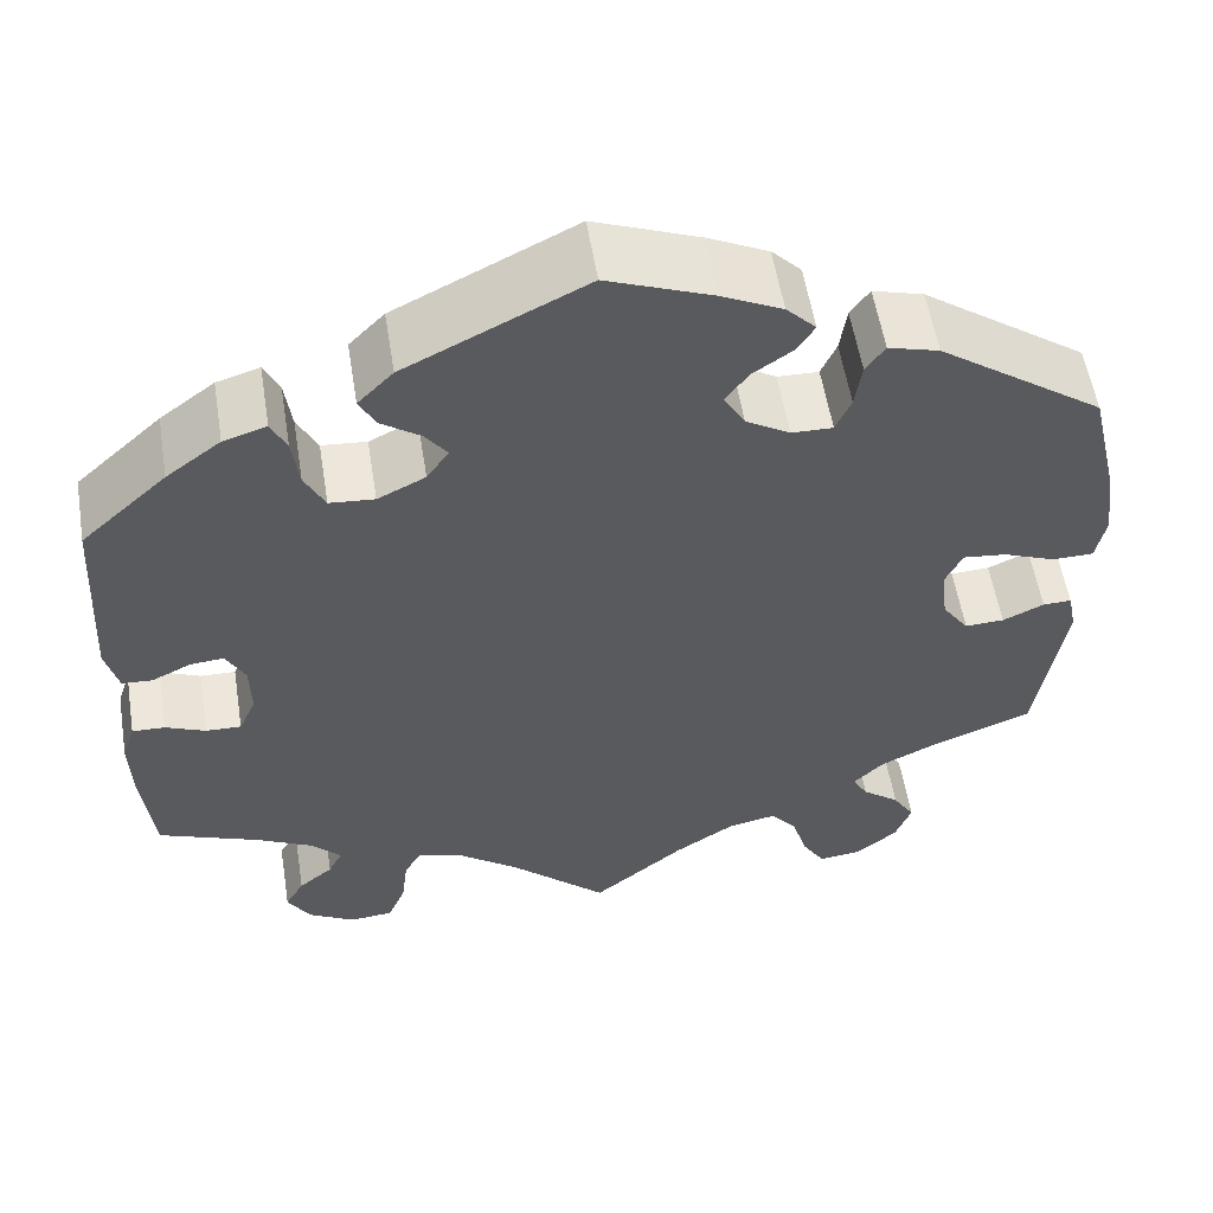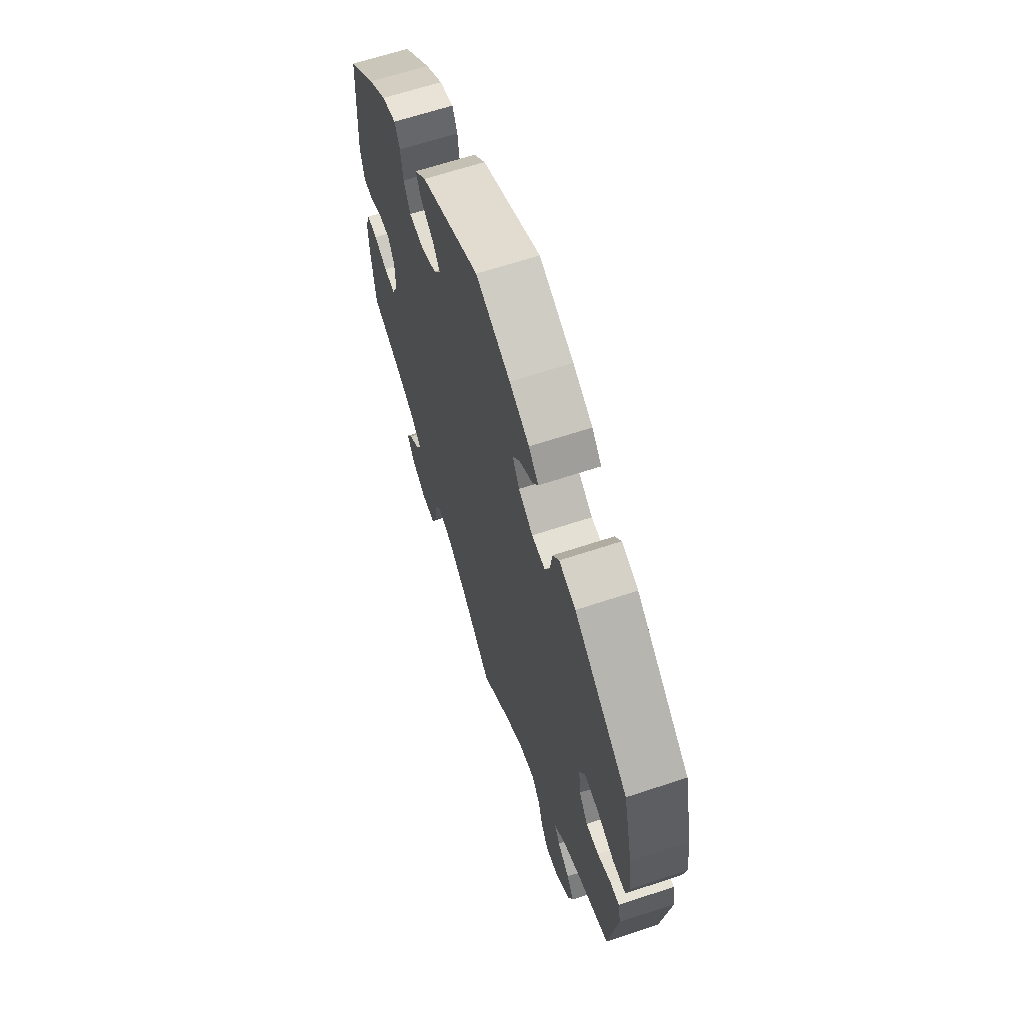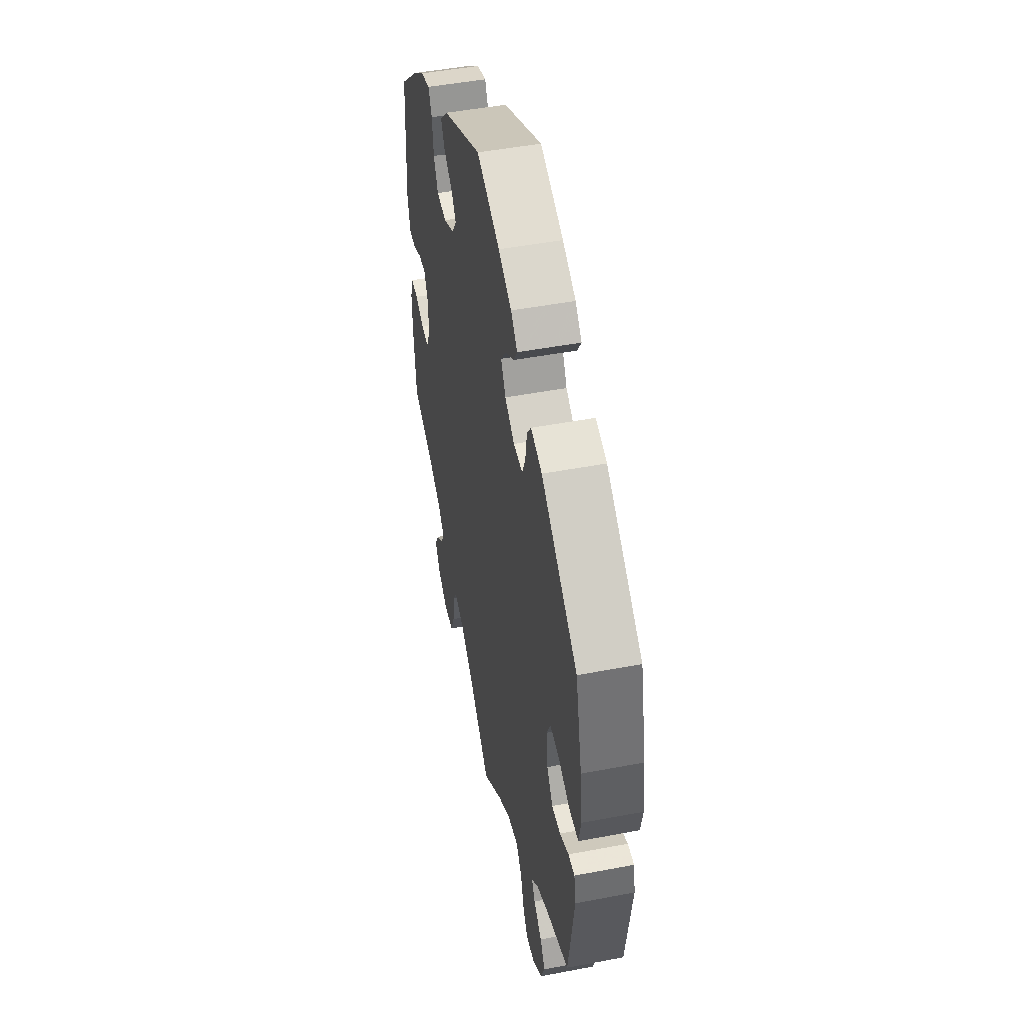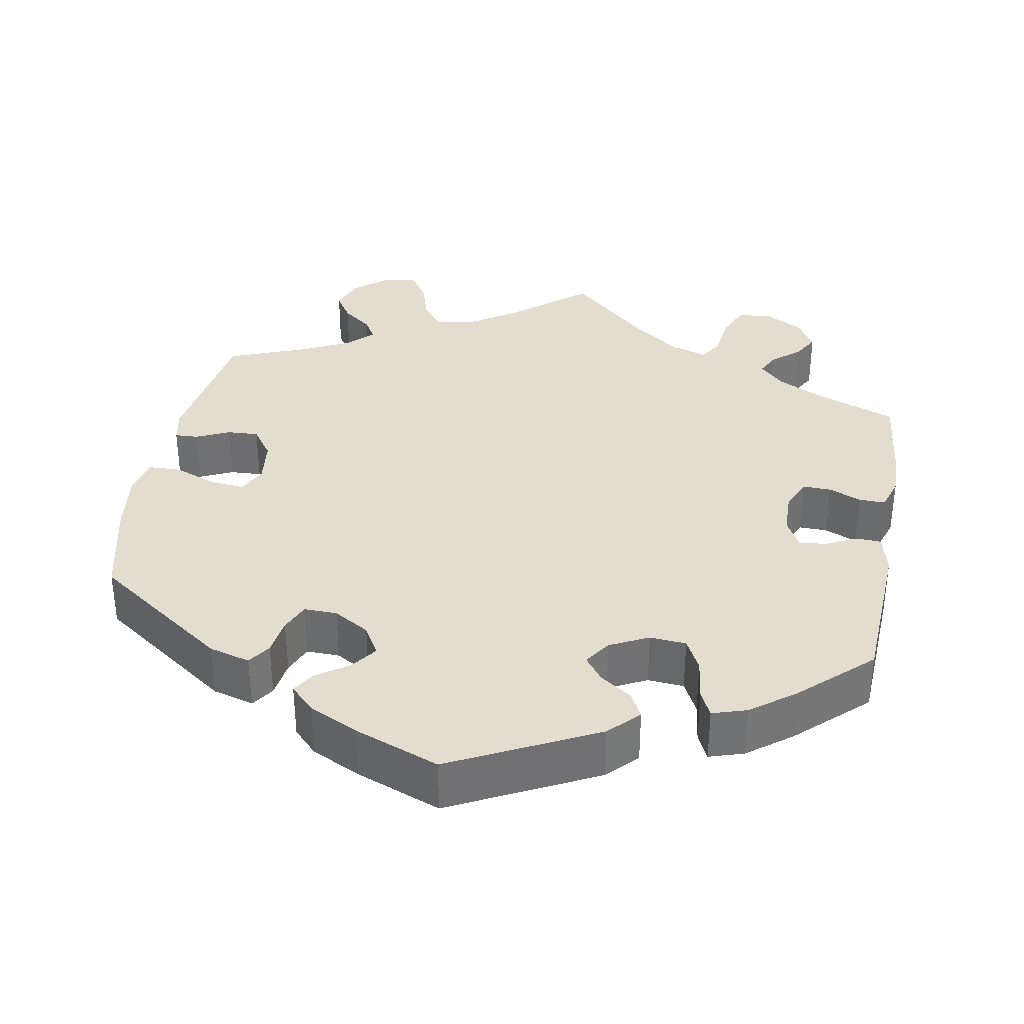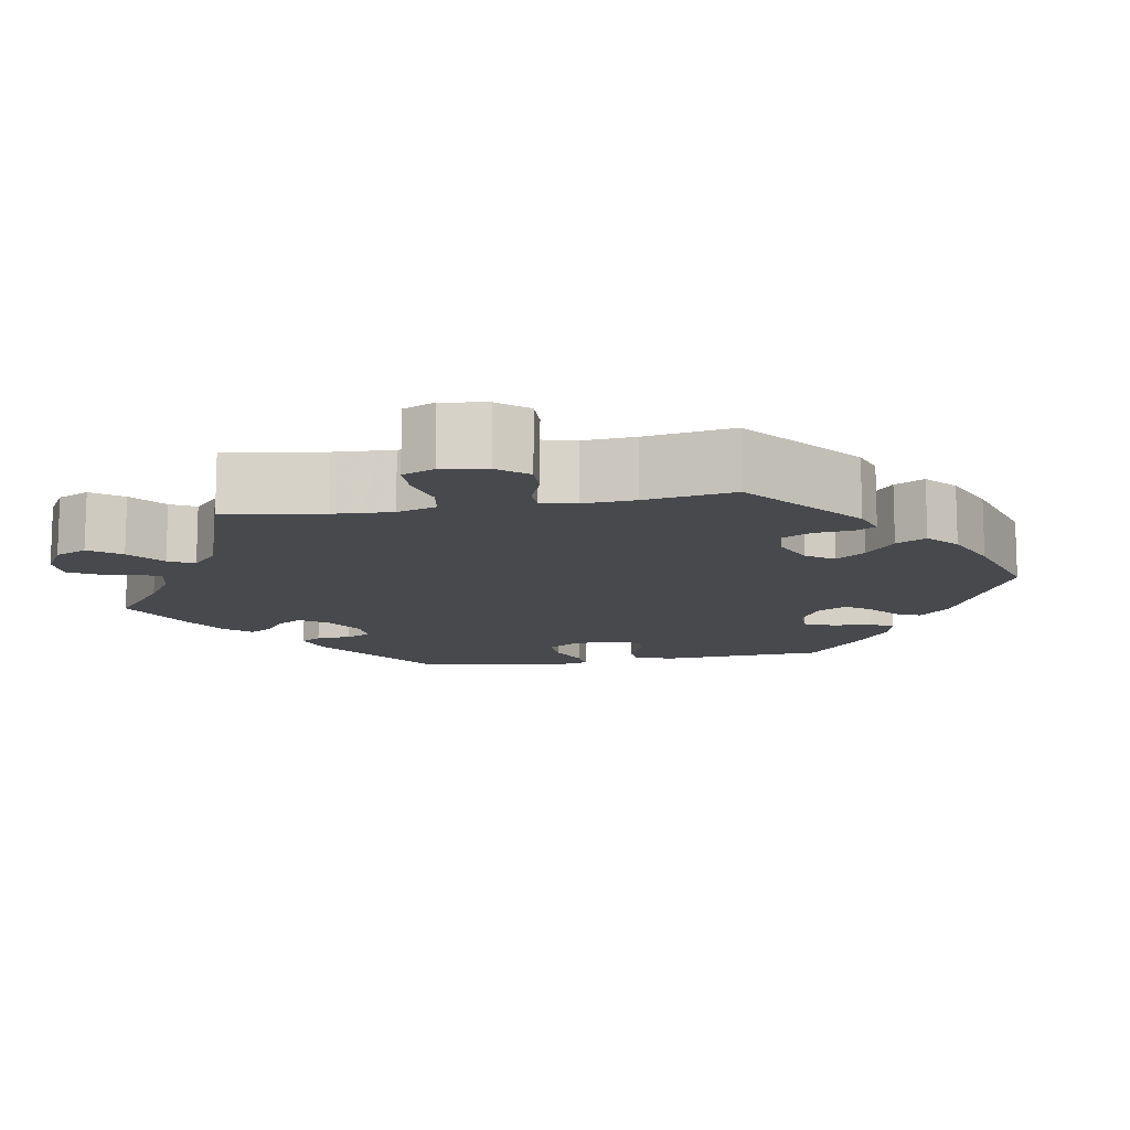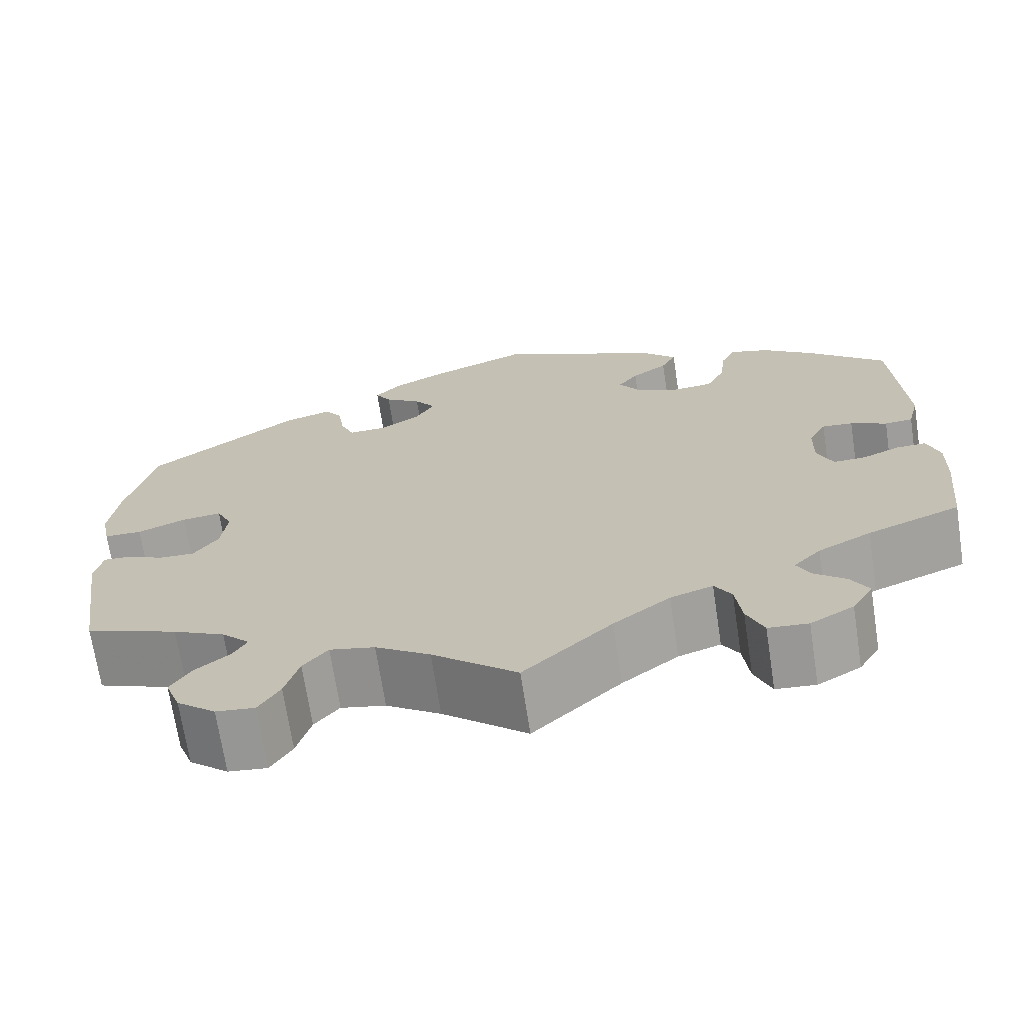
<metadata>
{"format":"obj","ext":"obj","renderer":"f3d","projection":"perspective","resolution":1024,"background":"white","views":[{"elev":56.4,"azim":170.8,"up":"+Z"},{"elev":64.7,"azim":-108.5,"up":"+Z"},{"elev":48.3,"azim":-102.0,"up":"+Z"},{"elev":34.9,"azim":10.0,"up":"+Y"},{"elev":-12.0,"azim":-139.9,"up":"+Y"},{"elev":-69.8,"azim":8.7,"up":"+Z"}]}
</metadata>
<code>
v 0.512 0.07 0.084
v 0.499 0.07 0.032
v 0.467 0.07 0.03
v 0.426 0.07 0.05
v 0.391 0.07 0.053
v 0.371 0.07 0.015
v 0.37 0.07 -0.042
v 0.388 0.07 -0.083
v 0.425 0.07 -0.082
v 0.467 0.07 -0.064
v 0.501 0.07 -0.063
v 0.515 0.07 -0.106
v 0.513 0.07 -0.175
v 0.501 0.07 -0.289
v 0.396 0.07 -0.33
v 0.336 0.07 -0.361
v 0.305 0.07 -0.393
v 0.32 0.07 -0.423
v 0.356 0.07 -0.453
v 0.376 0.07 -0.488
v 0.352 0.07 -0.528
v 0.303 0.07 -0.556
v 0.258 0.07 -0.552
v 0.239 0.07 -0.507
v 0.232 0.07 -0.45
v 0.213 0.07 -0.419
v 0.165 0.07 -0.435
v 0.101 0.07 -0.484
v 0.001 0.07 -0.578
v -0.095 0.07 -0.498
v -0.157 0.07 -0.457
v -0.208 0.07 -0.446
v -0.236 0.07 -0.48
v -0.252 0.07 -0.534
v -0.276 0.07 -0.573
v -0.32 0.07 -0.568
v -0.364 0.07 -0.532
v -0.381 0.07 -0.487
v -0.358 0.07 -0.45
v -0.319 0.07 -0.419
v -0.303 0.07 -0.391
v -0.335 0.07 -0.359
v -0.394 0.07 -0.33
v -0.5 0.07 -0.289
v -0.528 0.07 -0.102
v -0.519 0.07 -0.058
v -0.489 0.07 -0.059
v -0.446 0.07 -0.079
v -0.405 0.07 -0.081
v -0.377 0.07 -0.041
v -0.37 0.07 0.017
v -0.388 0.07 0.055
v -0.433 0.07 0.05
v -0.488 0.07 0.028
v -0.531 0.07 0.029
v -0.541 0.07 0.079
v -0.531 0.07 0.157
v -0.5 0.07 0.289
v -0.327 0.07 0.413
v -0.274 0.07 0.428
v -0.254 0.07 0.399
v -0.247 0.07 0.35
v -0.231 0.07 0.313
v -0.188 0.07 0.314
v -0.142 0.07 0.342
v -0.12 0.07 0.381
v -0.144 0.07 0.414
v -0.186 0.07 0.443
v -0.204 0.07 0.472
v -0.173 0.07 0.504
v -0.11 0.07 0.535
v 0 0.07 0.578
v 0.188 0.07 0.484
v 0.225 0.07 0.446
v 0.208 0.07 0.413
v 0.167 0.07 0.384
v 0.144 0.07 0.353
v 0.167 0.07 0.319
v 0.217 0.07 0.294
v 0.264 0.07 0.298
v 0.285 0.07 0.34
v 0.292 0.07 0.395
v 0.308 0.07 0.429
v 0.353 0.07 0.415
v 0.41 0.07 0.372
v 0.5 0.07 0.289
v 0.512 0 0.084
v 0.499 0 0.032
v 0.467 0 0.03
v 0.426 0 0.05
v 0.391 0 0.053
v 0.371 0 0.015
v 0.37 0 -0.042
v 0.388 0 -0.083
v 0.425 0 -0.082
v 0.467 0 -0.064
v 0.501 0 -0.063
v 0.515 0 -0.106
v 0.513 0 -0.175
v 0.501 0 -0.289
v 0.396 0 -0.33
v 0.336 0 -0.361
v 0.305 0 -0.393
v 0.32 0 -0.423
v 0.356 0 -0.453
v 0.376 0 -0.488
v 0.352 0 -0.528
v 0.303 0 -0.556
v 0.258 0 -0.552
v 0.239 0 -0.507
v 0.232 0 -0.45
v 0.213 0 -0.419
v 0.165 0 -0.435
v 0.101 0 -0.484
v 0.001 0 -0.578
v -0.095 0 -0.498
v -0.157 0 -0.457
v -0.208 0 -0.446
v -0.236 0 -0.48
v -0.252 0 -0.534
v -0.276 0 -0.573
v -0.32 0 -0.568
v -0.364 0 -0.532
v -0.381 0 -0.487
v -0.358 0 -0.45
v -0.319 0 -0.419
v -0.303 0 -0.391
v -0.335 0 -0.359
v -0.394 0 -0.33
v -0.5 0 -0.289
v -0.528 0 -0.102
v -0.519 0 -0.058
v -0.489 0 -0.059
v -0.446 0 -0.079
v -0.405 0 -0.081
v -0.377 0 -0.041
v -0.37 0 0.017
v -0.388 0 0.055
v -0.433 0 0.05
v -0.488 0 0.028
v -0.531 0 0.029
v -0.541 0 0.079
v -0.531 0 0.157
v -0.5 0 0.289
v -0.327 0 0.413
v -0.274 0 0.428
v -0.254 0 0.399
v -0.247 0 0.35
v -0.231 0 0.313
v -0.188 0 0.314
v -0.142 0 0.342
v -0.12 0 0.381
v -0.144 0 0.414
v -0.186 0 0.443
v -0.204 0 0.472
v -0.173 0 0.504
v -0.11 0 0.535
v 0 0 0.578
v 0.188 0 0.484
v 0.225 0 0.446
v 0.208 0 0.413
v 0.167 0 0.384
v 0.144 0 0.353
v 0.167 0 0.319
v 0.217 0 0.294
v 0.264 0 0.298
v 0.285 0 0.34
v 0.292 0 0.395
v 0.308 0 0.429
v 0.353 0 0.415
v 0.41 0 0.372
v 0.5 0 0.289
f 81 82 83 84
f 80 81 84 85
f 73 74 75 76
f 73 76 77
f 72 73 77
f 71 72 77
f 70 71 77 78
f 67 68 69 70
f 66 67 70 78
f 59 60 61 62
f 59 62 63
f 58 59 63
f 57 58 63 64
f 53 54 55 56
f 52 53 56 57
f 45 46 47 48
f 43 44 45 48
f 42 43 48 49
f 41 42 49 50
f 37 38 39 40
f 37 40 41
f 36 37 41
f 33 34 35 36
f 32 33 36 41
f 31 32 41 50
f 28 29 30
f 27 28 30 31
f 26 27 31 50
f 22 23 24 25
f 22 25 26
f 21 22 26
f 18 19 20 21
f 17 18 21 26
f 16 17 26 50
f 12 13 14 15
f 9 10 11 12
f 8 9 12 15
f 7 8 15 16
f 1 2 3 4
f 1 4 5
f 80 85 86 1
f 65 66 78 79
f 64 65 79
f 52 57 64 79
f 51 52 79 80
f 6 7 16 50
f 5 6 50 51
f 1 5 51 80
f 170 169 168 167
f 171 170 167 166
f 162 161 160 159
f 163 162 159
f 163 159 158
f 163 158 157
f 164 163 157 156
f 156 155 154 153
f 164 156 153 152
f 148 147 146 145
f 149 148 145
f 149 145 144
f 150 149 144 143
f 142 141 140 139
f 143 142 139 138
f 134 133 132 131
f 134 131 130 129
f 135 134 129 128
f 136 135 128 127
f 126 125 124 123
f 127 126 123
f 127 123 122
f 122 121 120 119
f 127 122 119 118
f 136 127 118 117
f 116 115 114
f 117 116 114 113
f 136 117 113 112
f 111 110 109 108
f 112 111 108
f 112 108 107
f 107 106 105 104
f 112 107 104 103
f 136 112 103 102
f 101 100 99 98
f 98 97 96 95
f 101 98 95 94
f 102 101 94 93
f 90 89 88 87
f 91 90 87
f 87 172 171 166
f 165 164 152 151
f 165 151 150
f 165 150 143 138
f 166 165 138 137
f 136 102 93 92
f 137 136 92 91
f 166 137 91 87
f 1 87 88 2
f 2 88 89 3
f 3 89 90 4
f 4 90 91 5
f 5 91 92 6
f 6 92 93 7
f 7 93 94 8
f 8 94 95 9
f 9 95 96 10
f 10 96 97 11
f 11 97 98 12
f 12 98 99 13
f 13 99 100 14
f 14 100 101 15
f 15 101 102 16
f 16 102 103 17
f 17 103 104 18
f 18 104 105 19
f 19 105 106 20
f 20 106 107 21
f 21 107 108 22
f 22 108 109 23
f 23 109 110 24
f 24 110 111 25
f 25 111 112 26
f 26 112 113 27
f 27 113 114 28
f 28 114 115 29
f 29 115 116 30
f 30 116 117 31
f 31 117 118 32
f 32 118 119 33
f 33 119 120 34
f 34 120 121 35
f 35 121 122 36
f 36 122 123 37
f 37 123 124 38
f 38 124 125 39
f 39 125 126 40
f 40 126 127 41
f 41 127 128 42
f 42 128 129 43
f 43 129 130 44
f 44 130 131 45
f 45 131 132 46
f 46 132 133 47
f 47 133 134 48
f 48 134 135 49
f 49 135 136 50
f 50 136 137 51
f 51 137 138 52
f 52 138 139 53
f 53 139 140 54
f 54 140 141 55
f 55 141 142 56
f 56 142 143 57
f 57 143 144 58
f 58 144 145 59
f 59 145 146 60
f 60 146 147 61
f 61 147 148 62
f 62 148 149 63
f 63 149 150 64
f 64 150 151 65
f 65 151 152 66
f 66 152 153 67
f 67 153 154 68
f 68 154 155 69
f 69 155 156 70
f 70 156 157 71
f 71 157 158 72
f 72 158 159 73
f 73 159 160 74
f 74 160 161 75
f 75 161 162 76
f 76 162 163 77
f 77 163 164 78
f 78 164 165 79
f 79 165 166 80
f 80 166 167 81
f 81 167 168 82
f 82 168 169 83
f 83 169 170 84
f 84 170 171 85
f 85 171 172 86
f 86 172 87 1

</code>
